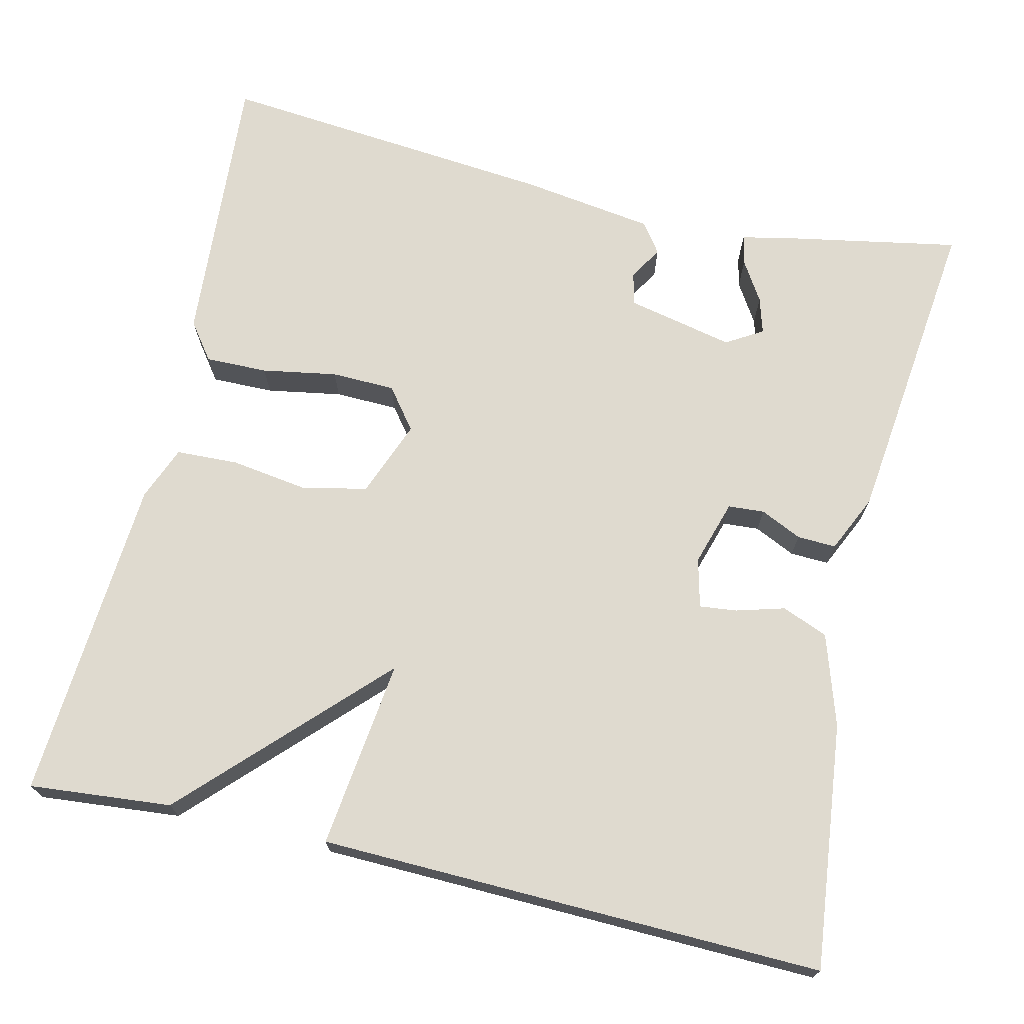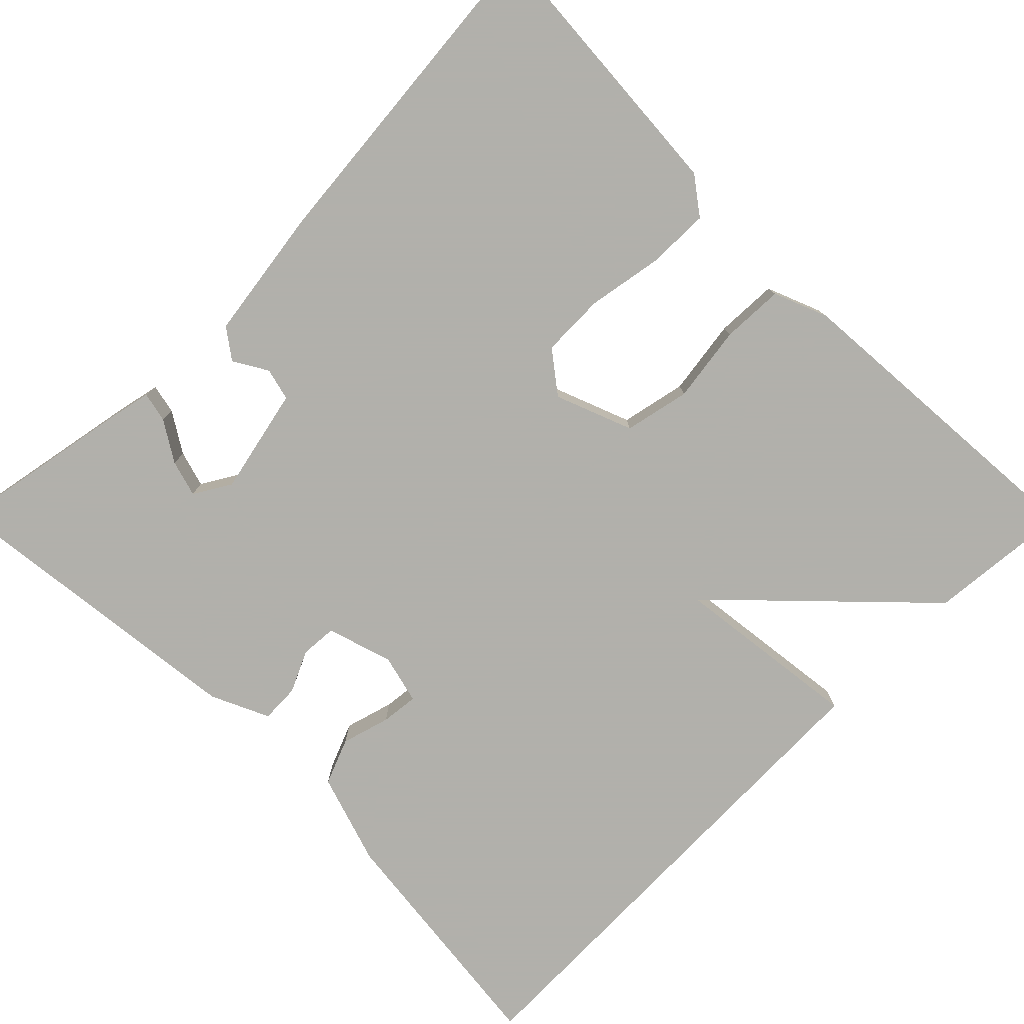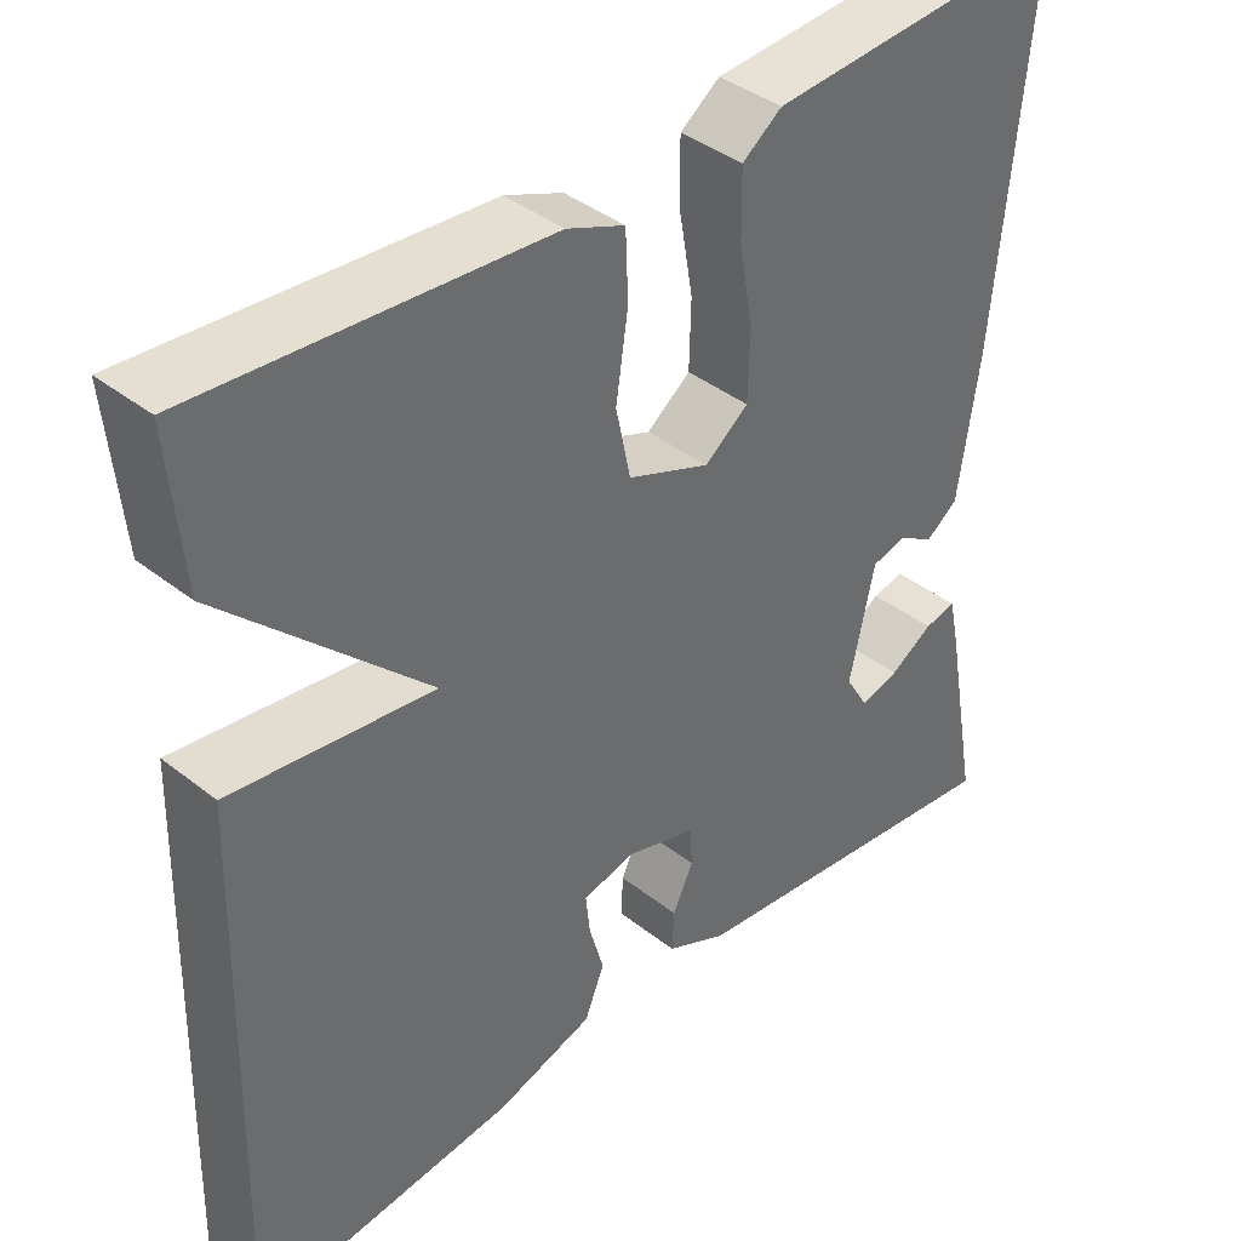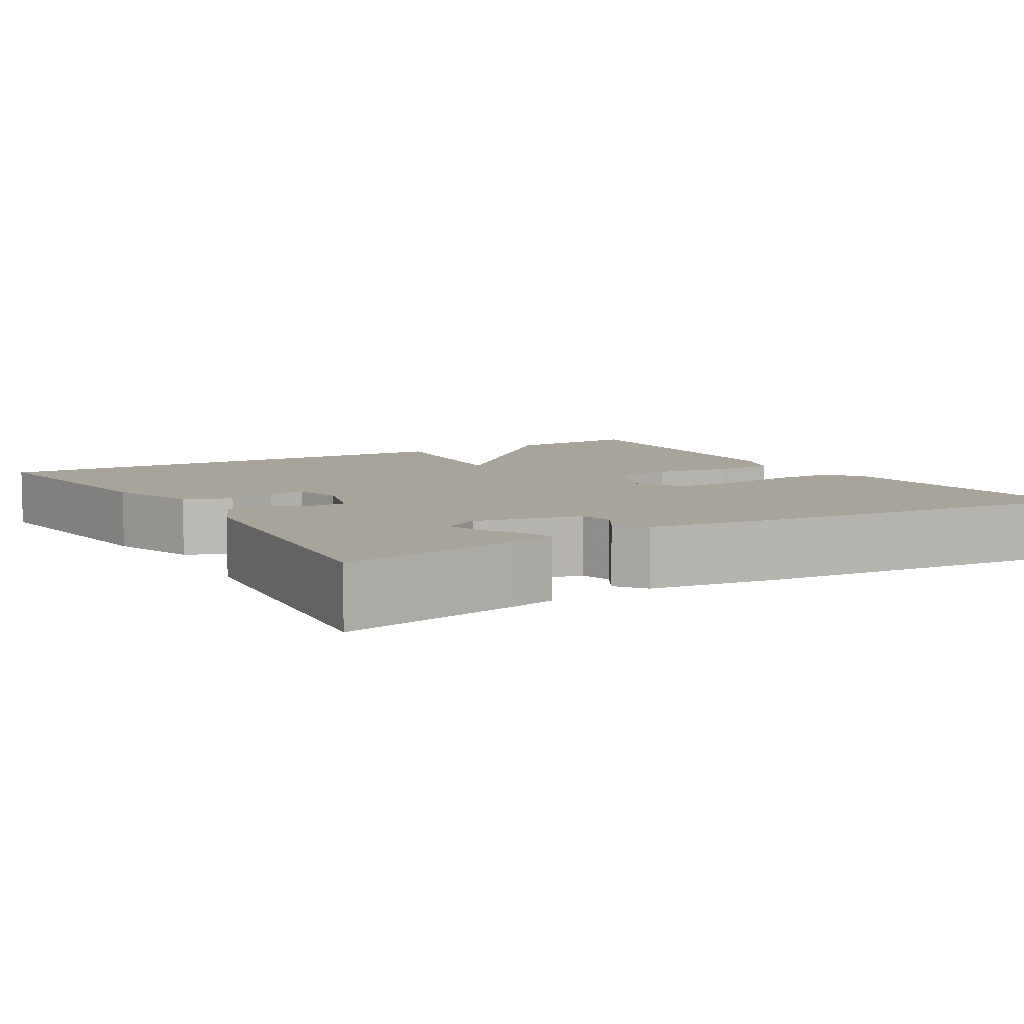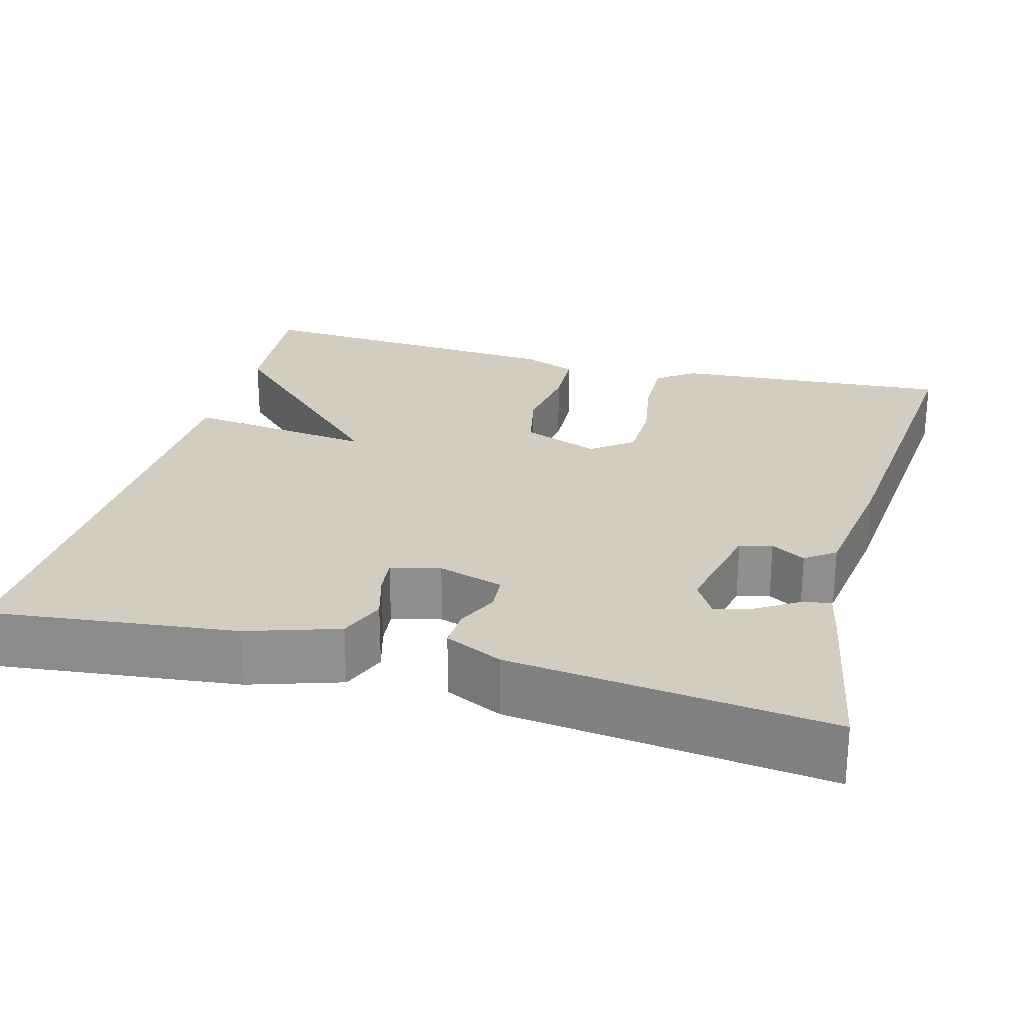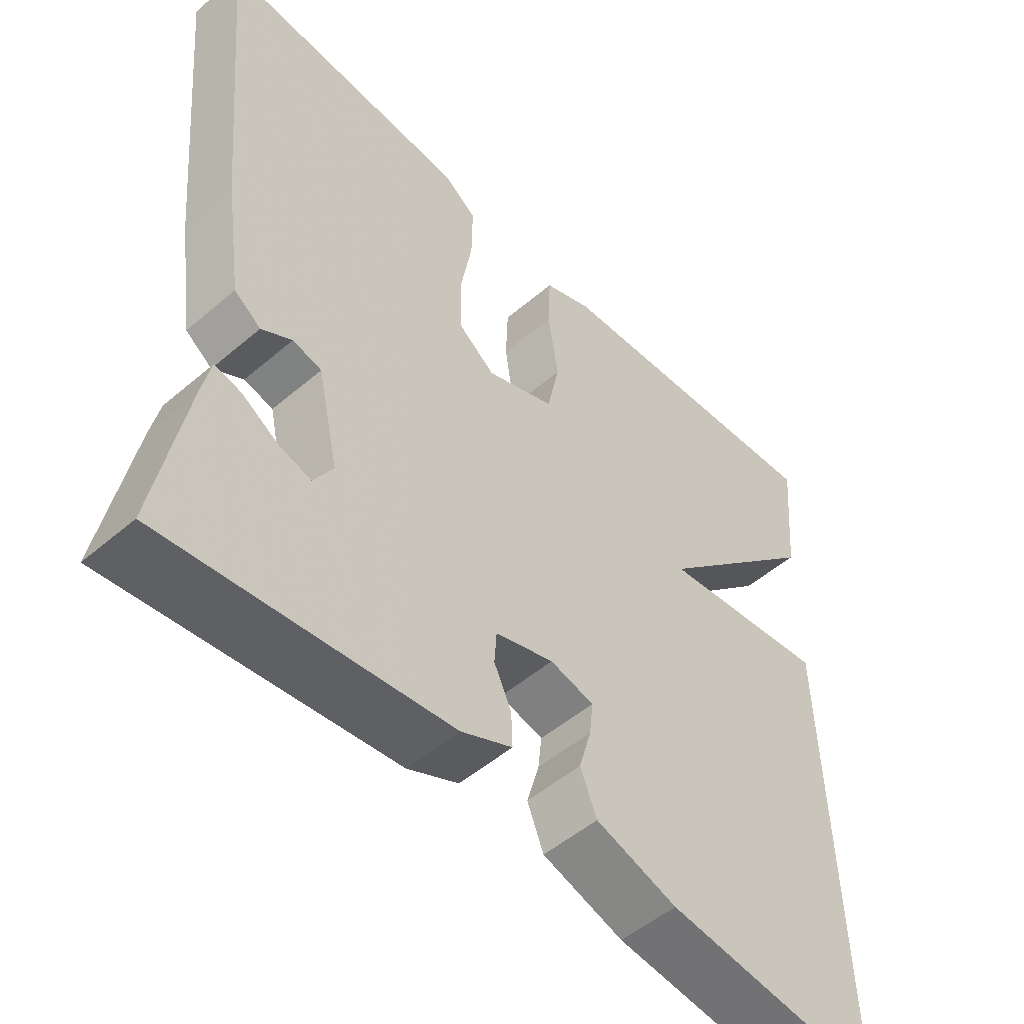
<metadata>
{"format":"obj","ext":"obj","renderer":"f3d","projection":"perspective","resolution":1024,"background":"white","views":[{"elev":70.9,"azim":103.1,"up":"+Y"},{"elev":-78.5,"azim":-45.2,"up":"+Y"},{"elev":39.5,"azim":134.4,"up":"+Z"},{"elev":7.1,"azim":-121.3,"up":"+Y"},{"elev":24.8,"azim":-165.0,"up":"+Y"},{"elev":-51.5,"azim":-47.2,"up":"+Z"}]}
</metadata>
<code>
v -0.5 0.07 0.5
v -0.153 0.07 0.476
v -0.107 0.07 0.442
v -0.108 0.07 0.365
v -0.124 0.07 0.272
v -0.122 0.07 0.193
v -0.071 0.07 0.154
v 0.024 0.07 0.191
v 0.041 0.07 0.272
v 0.027 0.07 0.367
v 0.03 0.07 0.444
v 0.097 0.07 0.471
v 0.5 0.07 0.5
v 0.484 0.07 0.324
v 0.25 0.07 0.095
v 0.484 0.07 0.124
v 0.5 0.07 -0.5
v 0.196 0.07 -0.466
v 0.083 0.07 -0.43
v 0.06 0.07 -0.373
v 0.077 0.07 -0.313
v 0.082 0.07 -0.267
v 0.021 0.07 -0.252
v -0.06 0.07 -0.277
v -0.063 0.07 -0.322
v -0.039 0.07 -0.373
v -0.037 0.07 -0.421
v -0.108 0.07 -0.454
v -0.5 0.07 -0.5
v -0.459 0.07 -0.277
v -0.447 0.07 -0.221
v -0.41 0.07 -0.229
v -0.36 0.07 -0.26
v -0.315 0.07 -0.273
v -0.288 0.07 -0.228
v -0.317 0.07 -0.096
v -0.357 0.07 -0.086
v -0.399 0.07 -0.111
v -0.436 0.07 -0.084
v -0.46 0.07 0.08
v -0.5 0 0.5
v -0.153 0 0.476
v -0.107 0 0.442
v -0.108 0 0.365
v -0.124 0 0.272
v -0.122 0 0.193
v -0.071 0 0.154
v 0.024 0 0.191
v 0.041 0 0.272
v 0.027 0 0.367
v 0.03 0 0.444
v 0.097 0 0.471
v 0.5 0 0.5
v 0.484 0 0.324
v 0.25 0 0.095
v 0.484 0 0.124
v 0.5 0 -0.5
v 0.196 0 -0.466
v 0.083 0 -0.43
v 0.06 0 -0.373
v 0.077 0 -0.313
v 0.082 0 -0.267
v 0.021 0 -0.252
v -0.06 0 -0.277
v -0.063 0 -0.322
v -0.039 0 -0.373
v -0.037 0 -0.421
v -0.108 0 -0.454
v -0.5 0 -0.5
v -0.459 0 -0.277
v -0.447 0 -0.221
v -0.41 0 -0.229
v -0.36 0 -0.26
v -0.315 0 -0.273
v -0.288 0 -0.228
v -0.317 0 -0.096
v -0.357 0 -0.086
v -0.399 0 -0.111
v -0.436 0 -0.084
v -0.46 0 0.08
f 3 4 5
f 2 3 5
f 1 2 5
f 40 1 5
f 39 40 5
f 38 39 5
f 37 38 5
f 36 37 5 6
f 35 36 6 7
f 31 32 33
f 30 31 33
f 29 30 33
f 28 29 33
f 28 33 34
f 28 34 35
f 27 28 35
f 26 27 35
f 25 26 35
f 19 20 21
f 18 19 21
f 17 18 21
f 16 17 21
f 15 16 21
f 15 21 22
f 13 14 15
f 12 13 15
f 11 12 15
f 10 11 15
f 9 10 15
f 15 22 23
f 9 15 23
f 8 9 23
f 24 25 35 7
f 7 8 23 24
f 45 44 43
f 45 43 42
f 45 42 41
f 45 41 80
f 45 80 79
f 45 79 78
f 45 78 77
f 46 45 77 76
f 47 46 76 75
f 73 72 71
f 73 71 70
f 73 70 69
f 73 69 68
f 74 73 68
f 75 74 68
f 75 68 67
f 75 67 66
f 75 66 65
f 61 60 59
f 61 59 58
f 61 58 57
f 61 57 56
f 61 56 55
f 62 61 55
f 55 54 53
f 55 53 52
f 55 52 51
f 55 51 50
f 55 50 49
f 63 62 55
f 63 55 49
f 63 49 48
f 47 75 65 64
f 64 63 48 47
f 1 41 42 2
f 2 42 43 3
f 3 43 44 4
f 4 44 45 5
f 5 45 46 6
f 6 46 47 7
f 7 47 48 8
f 8 48 49 9
f 9 49 50 10
f 10 50 51 11
f 11 51 52 12
f 12 52 53 13
f 13 53 54 14
f 14 54 55 15
f 15 55 56 16
f 16 56 57 17
f 17 57 58 18
f 18 58 59 19
f 19 59 60 20
f 20 60 61 21
f 21 61 62 22
f 22 62 63 23
f 23 63 64 24
f 24 64 65 25
f 25 65 66 26
f 26 66 67 27
f 27 67 68 28
f 28 68 69 29
f 29 69 70 30
f 30 70 71 31
f 31 71 72 32
f 32 72 73 33
f 33 73 74 34
f 34 74 75 35
f 35 75 76 36
f 36 76 77 37
f 37 77 78 38
f 38 78 79 39
f 39 79 80 40
f 40 80 41 1

</code>
